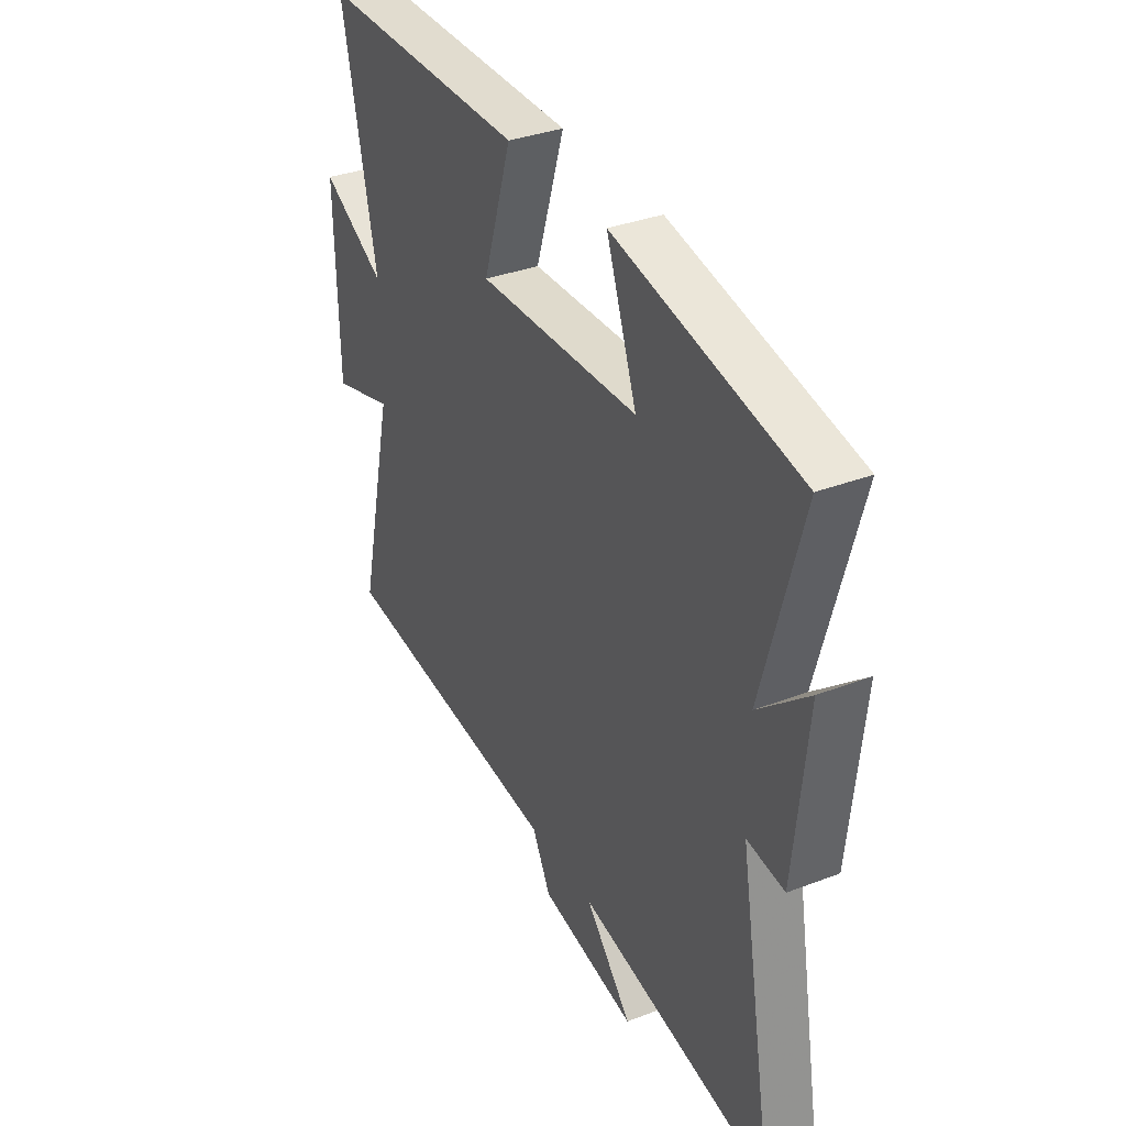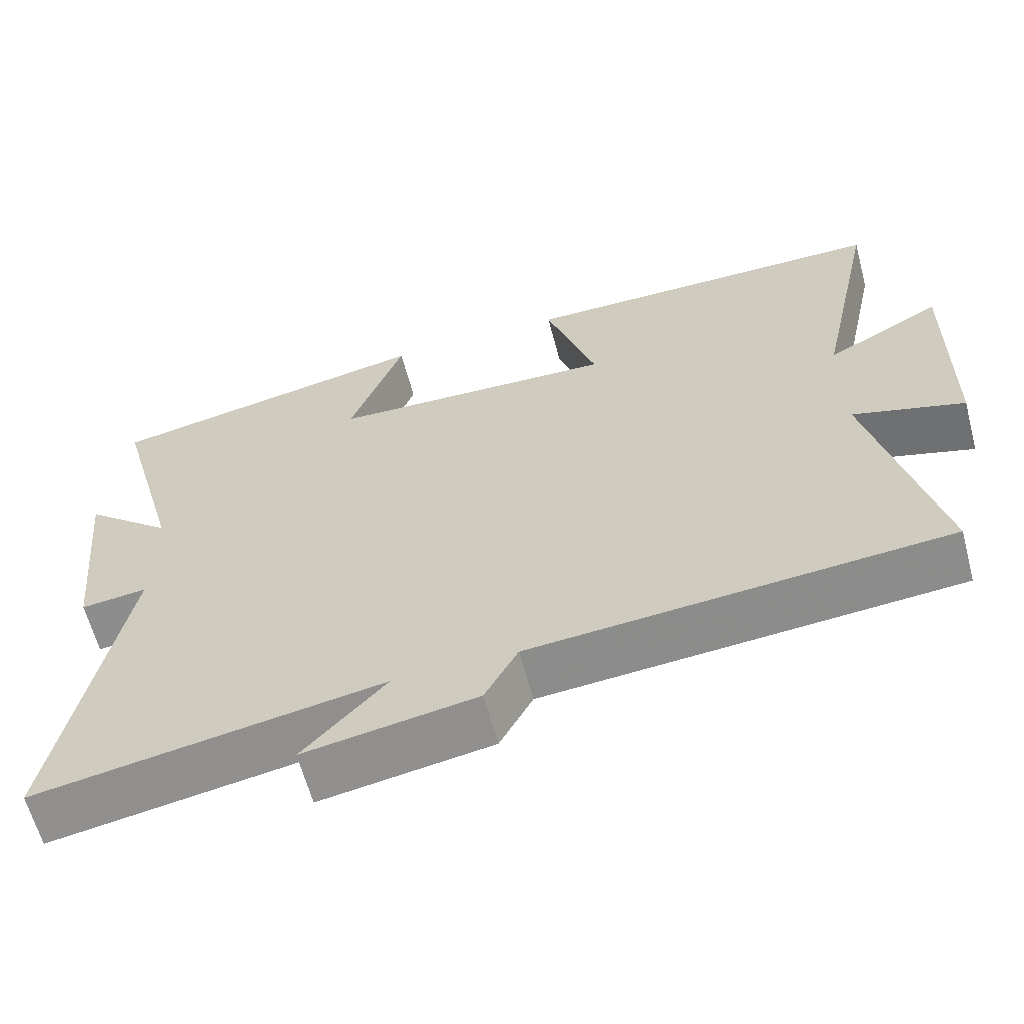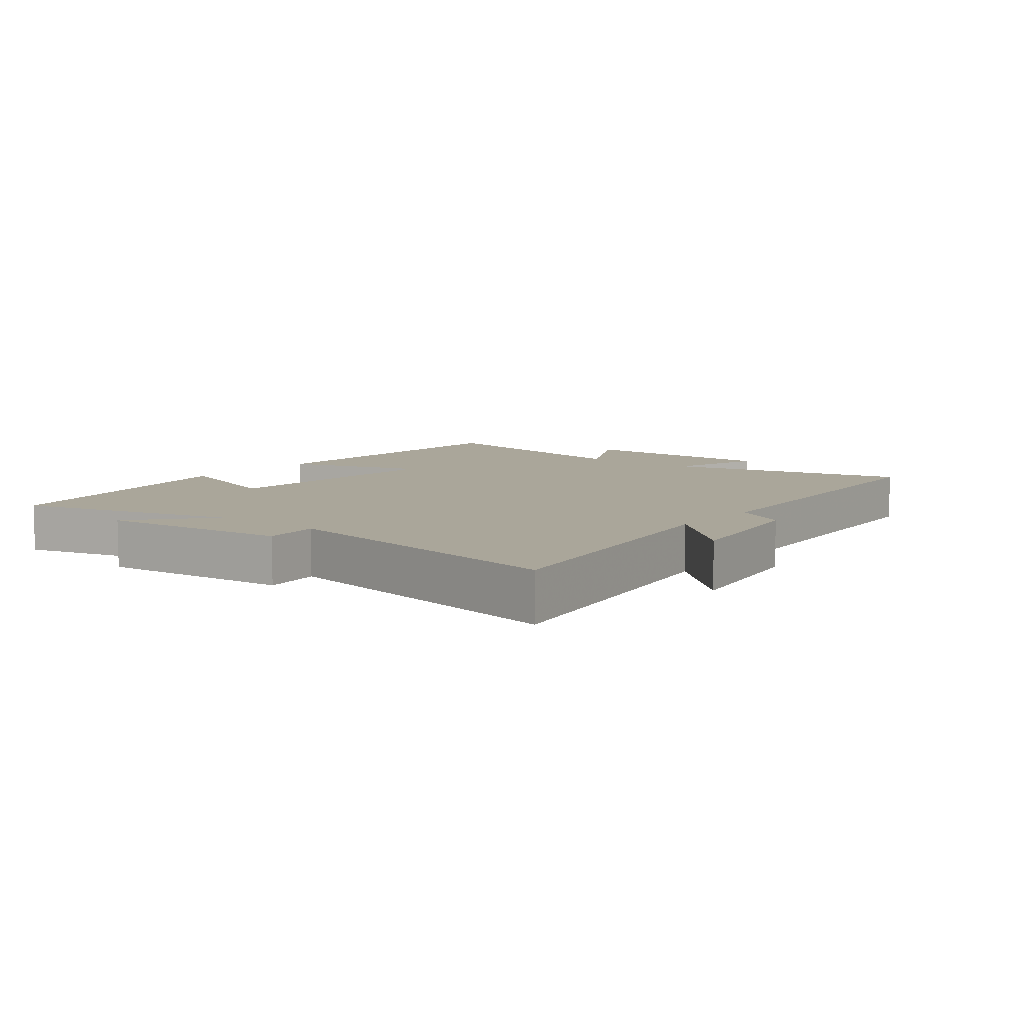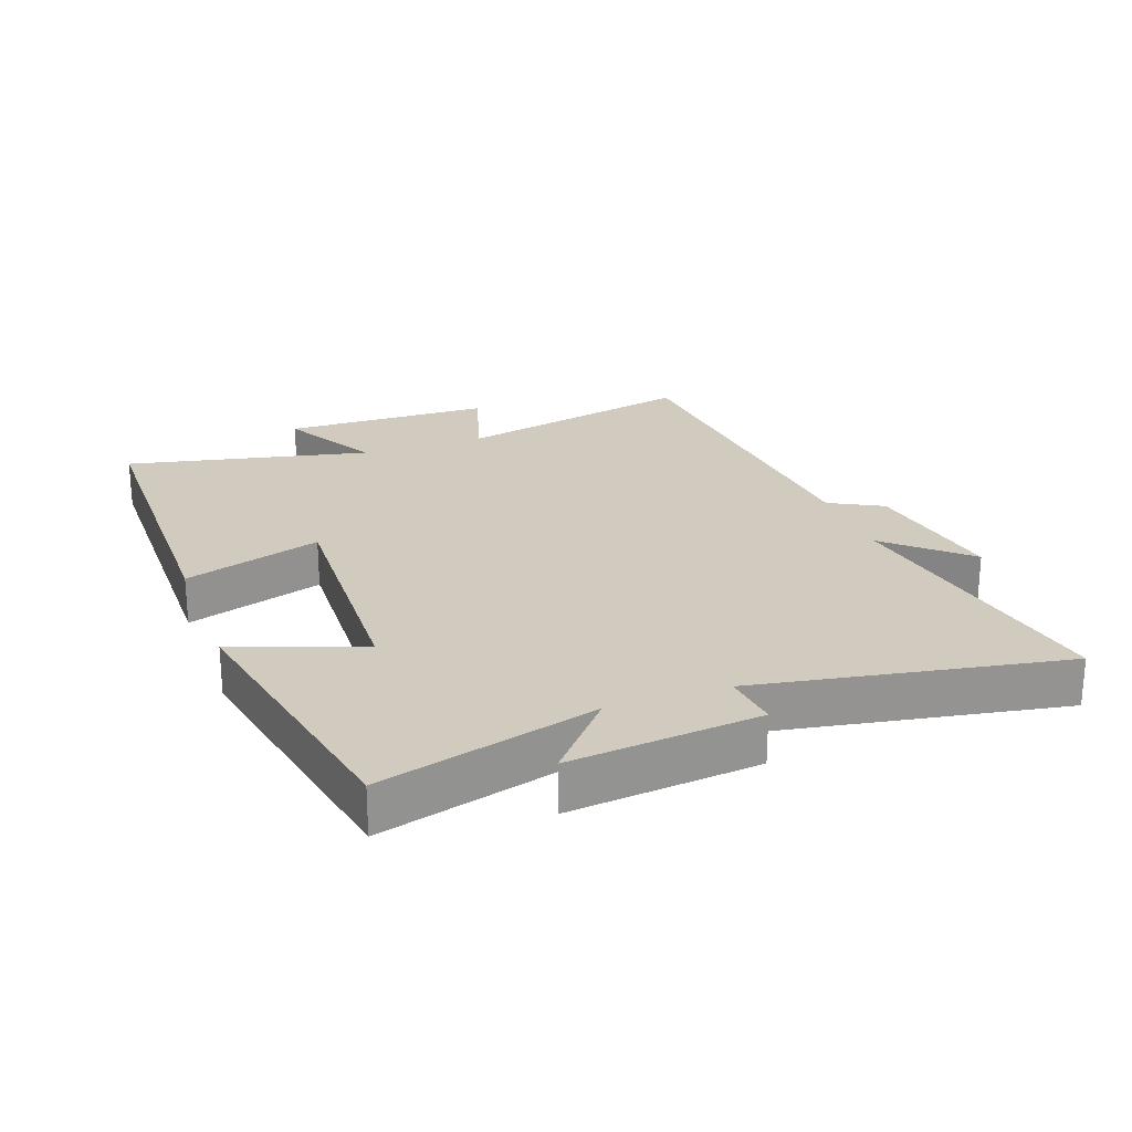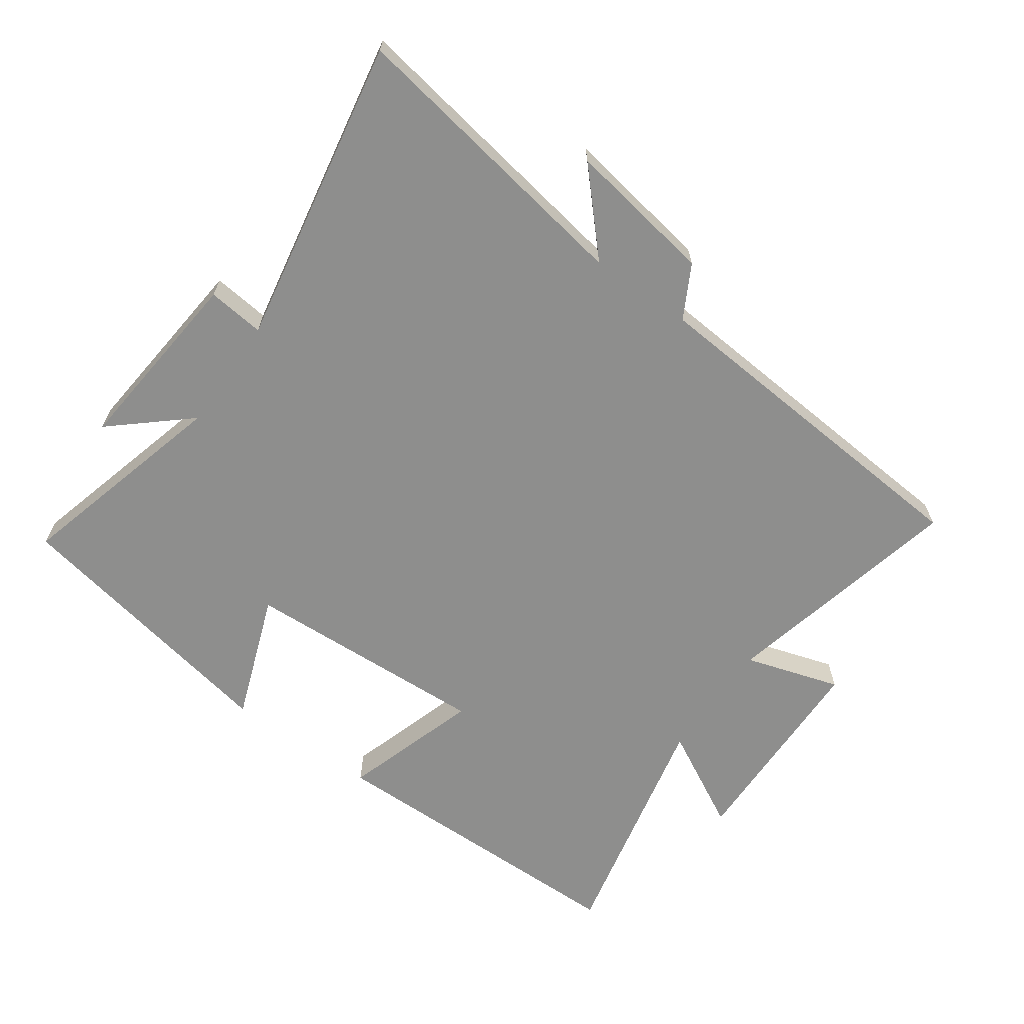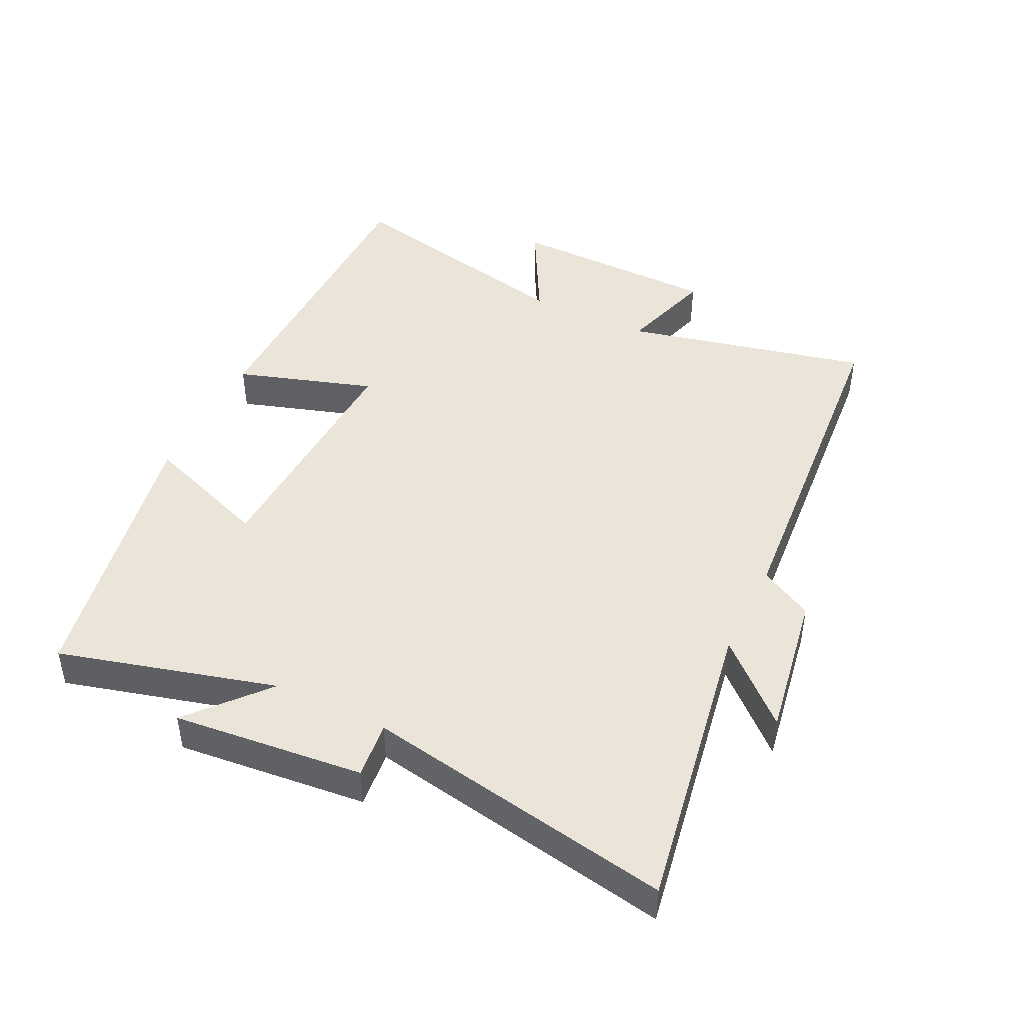
<metadata>
{"format":"obj","ext":"obj","renderer":"f3d","projection":"perspective","resolution":1024,"background":"white","views":[{"elev":34.9,"azim":63.0,"up":"+Z"},{"elev":-62.5,"azim":-165.1,"up":"+Z"},{"elev":7.8,"azim":128.6,"up":"+Y"},{"elev":23.5,"azim":70.0,"up":"+Y"},{"elev":-64.9,"azim":144.9,"up":"+Y"},{"elev":45.1,"azim":116.0,"up":"+Y"}]}
</metadata>
<code>
v 0.585 0.07 -0.578
v 0.126 0.07 -0.5
v 0.236 0.07 -0.62
v 0.008 0.07 -0.582
v -0.036 0.07 -0.5
v -0.587 0.07 -0.456
v -0.5 0.07 -0.079
v -0.648 0.07 -0.124
v -0.654 0.07 0.202
v -0.5 0.07 0.119
v -0.582 0.07 0.497
v -0.087 0.07 0.5
v -0.155 0.07 0.287
v 0.227 0.07 0.303
v 0.155 0.07 0.5
v 0.591 0.07 0.414
v 0.5 0.07 0.08
v 0.618 0.07 0.182
v 0.588 0.07 -0.112
v 0.5 0.07 -0.102
v 0.585 0 -0.578
v 0.126 0 -0.5
v 0.236 0 -0.62
v 0.008 0 -0.582
v -0.036 0 -0.5
v -0.587 0 -0.456
v -0.5 0 -0.079
v -0.648 0 -0.124
v -0.654 0 0.202
v -0.5 0 0.119
v -0.582 0 0.497
v -0.087 0 0.5
v -0.155 0 0.287
v 0.227 0 0.303
v 0.155 0 0.5
v 0.591 0 0.414
v 0.5 0 0.08
v 0.618 0 0.182
v 0.588 0 -0.112
v 0.5 0 -0.102
f 17 18 19 20
f 14 15 16 17
f 13 14 17 20
f 10 11 12 13
f 20 1 2
f 13 20 2
f 10 13 2
f 7 8 9 10
f 5 6 7
f 10 2 3
f 7 10 3
f 5 7 3
f 3 4 5
f 40 39 38 37
f 37 36 35 34
f 40 37 34 33
f 33 32 31 30
f 22 21 40
f 22 40 33
f 22 33 30
f 30 29 28 27
f 27 26 25
f 23 22 30
f 23 30 27
f 23 27 25
f 25 24 23
f 1 21 22 2
f 2 22 23 3
f 3 23 24 4
f 4 24 25 5
f 5 25 26 6
f 6 26 27 7
f 7 27 28 8
f 8 28 29 9
f 9 29 30 10
f 10 30 31 11
f 11 31 32 12
f 12 32 33 13
f 13 33 34 14
f 14 34 35 15
f 15 35 36 16
f 16 36 37 17
f 17 37 38 18
f 18 38 39 19
f 19 39 40 20
f 20 40 21 1

</code>
